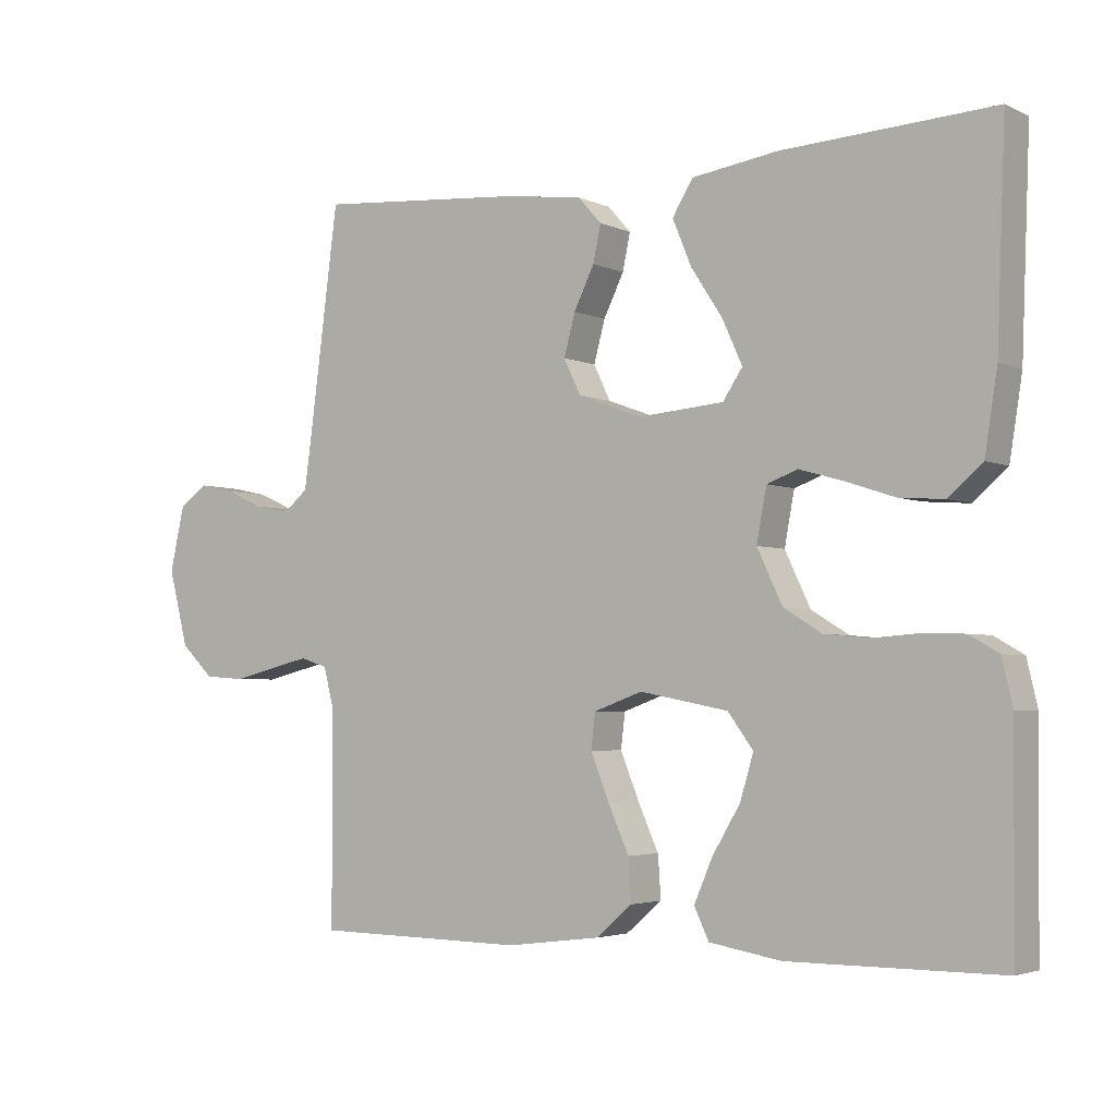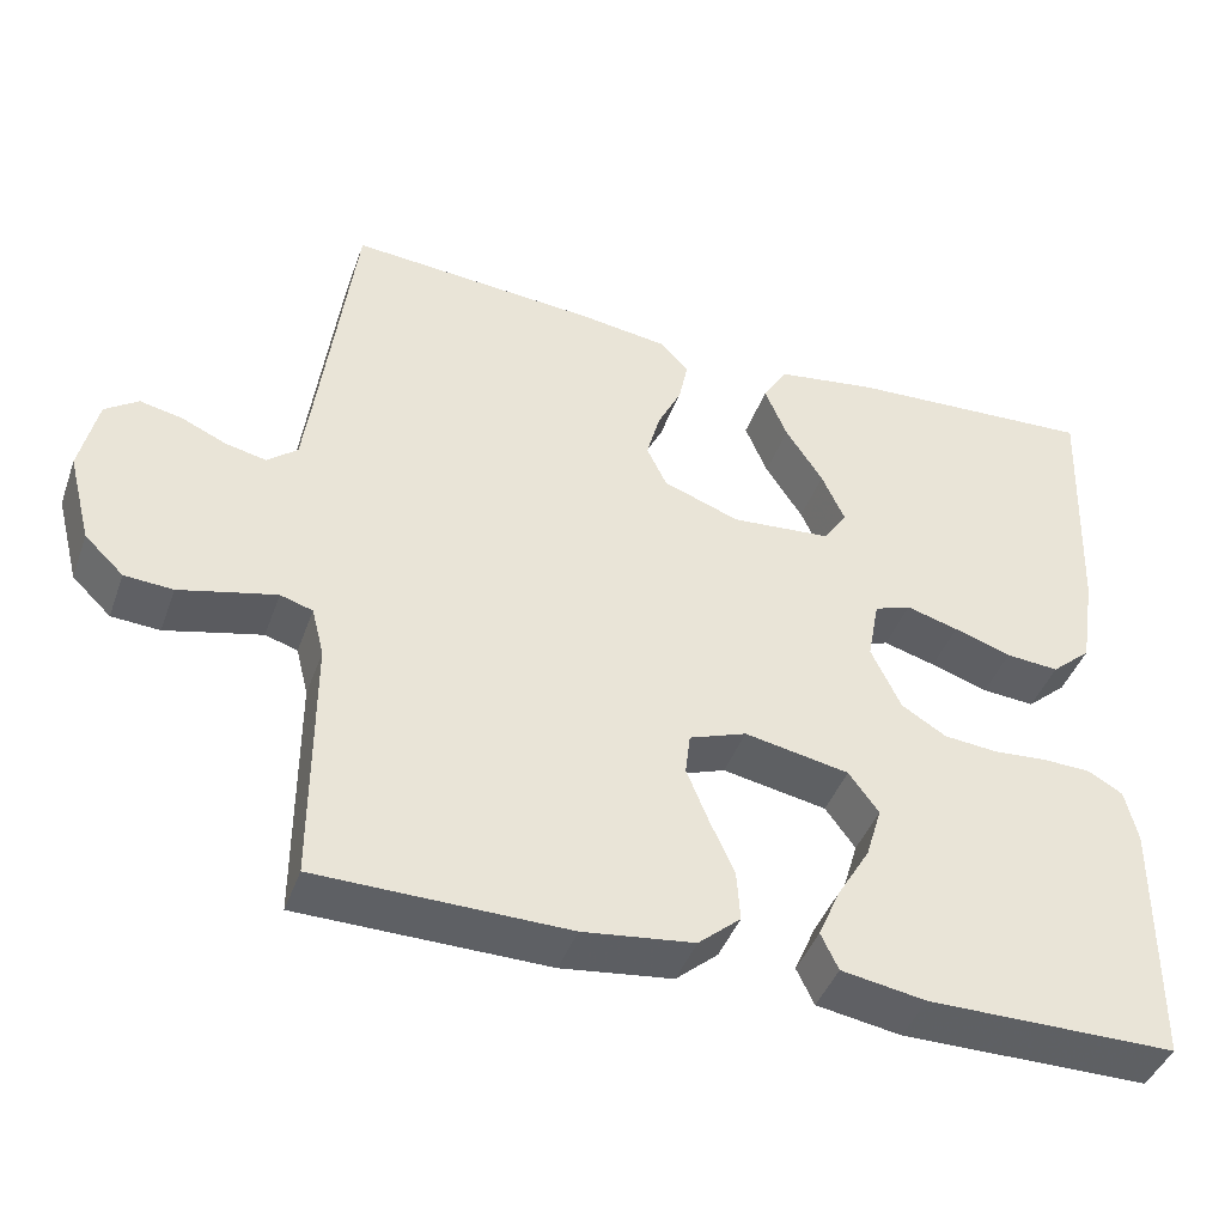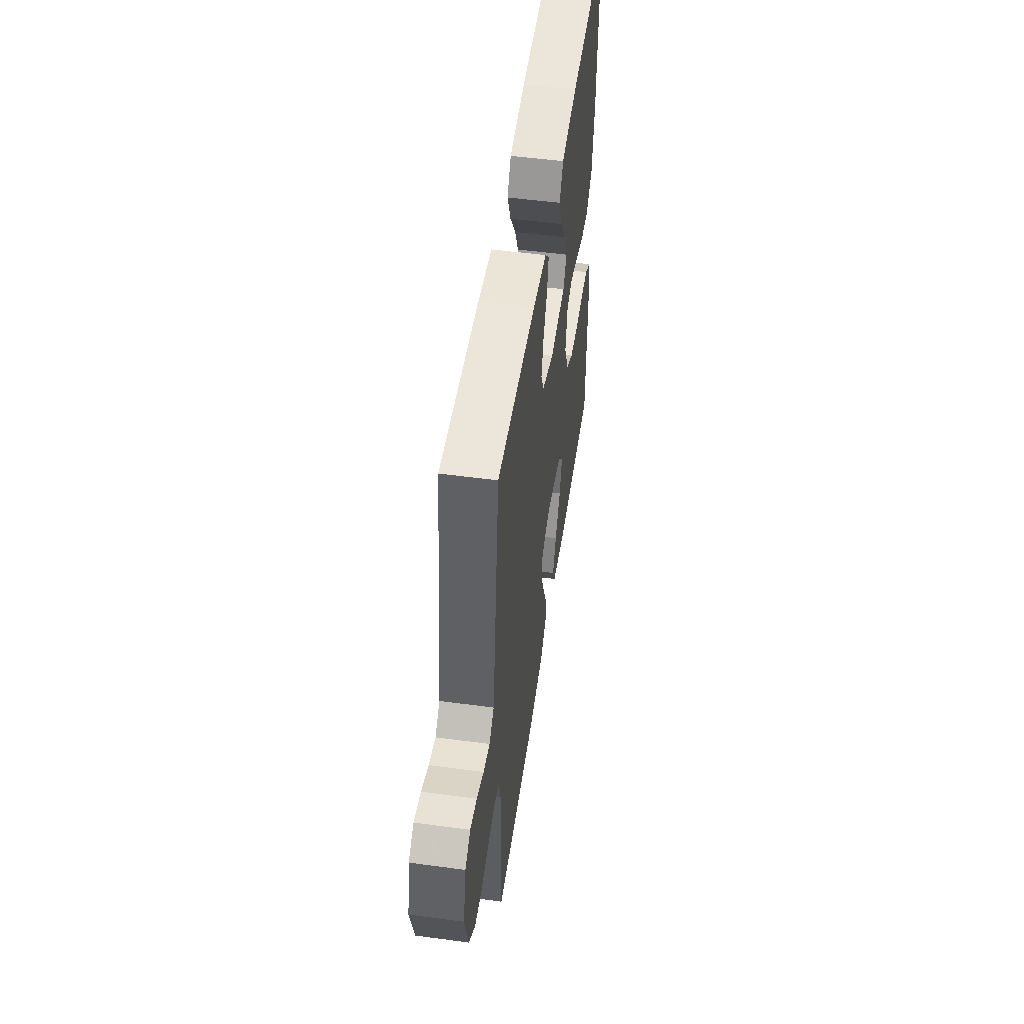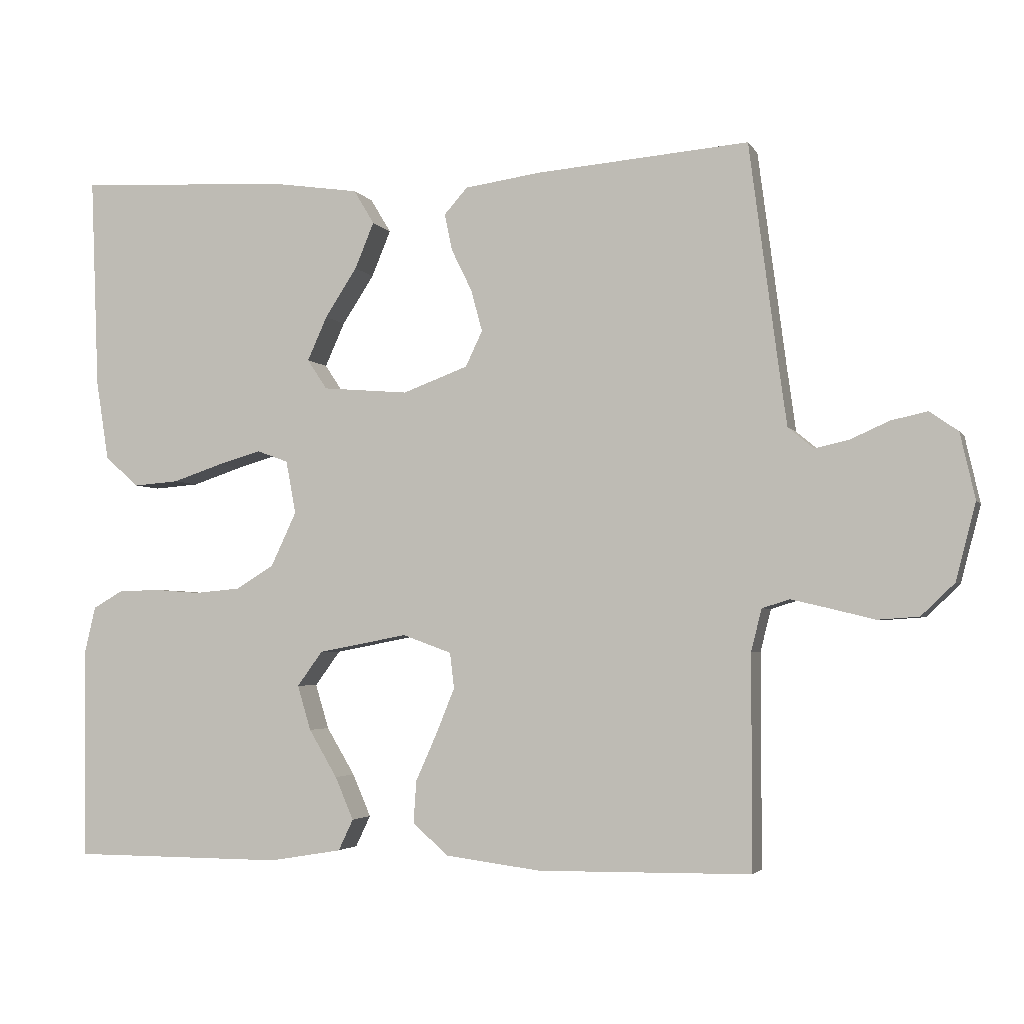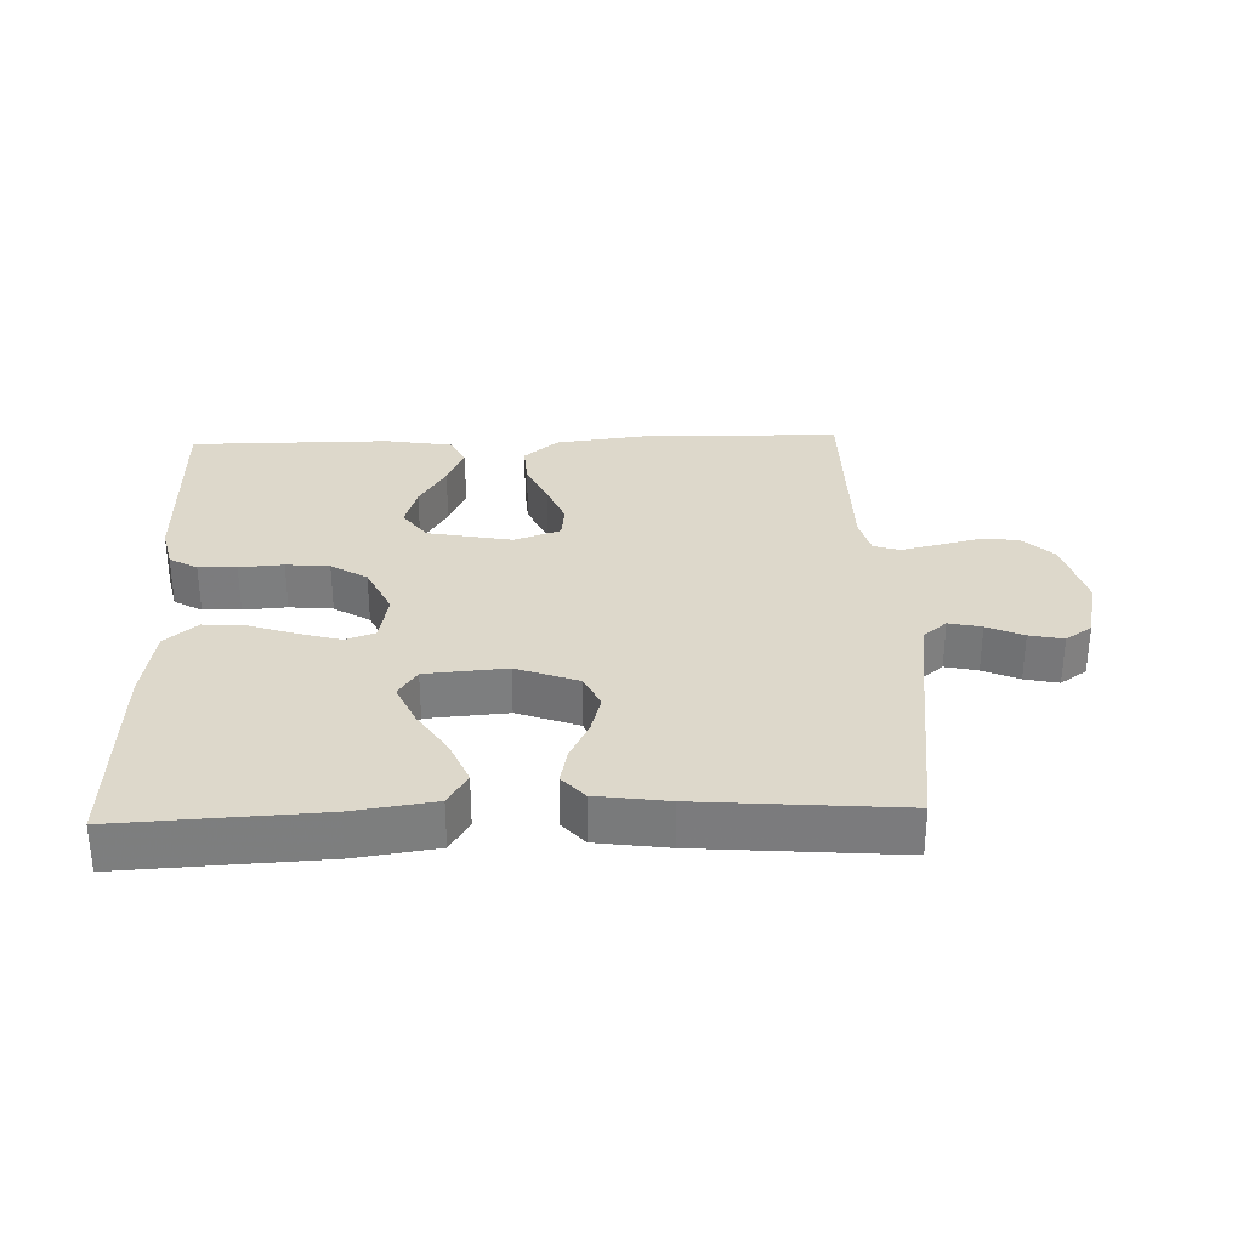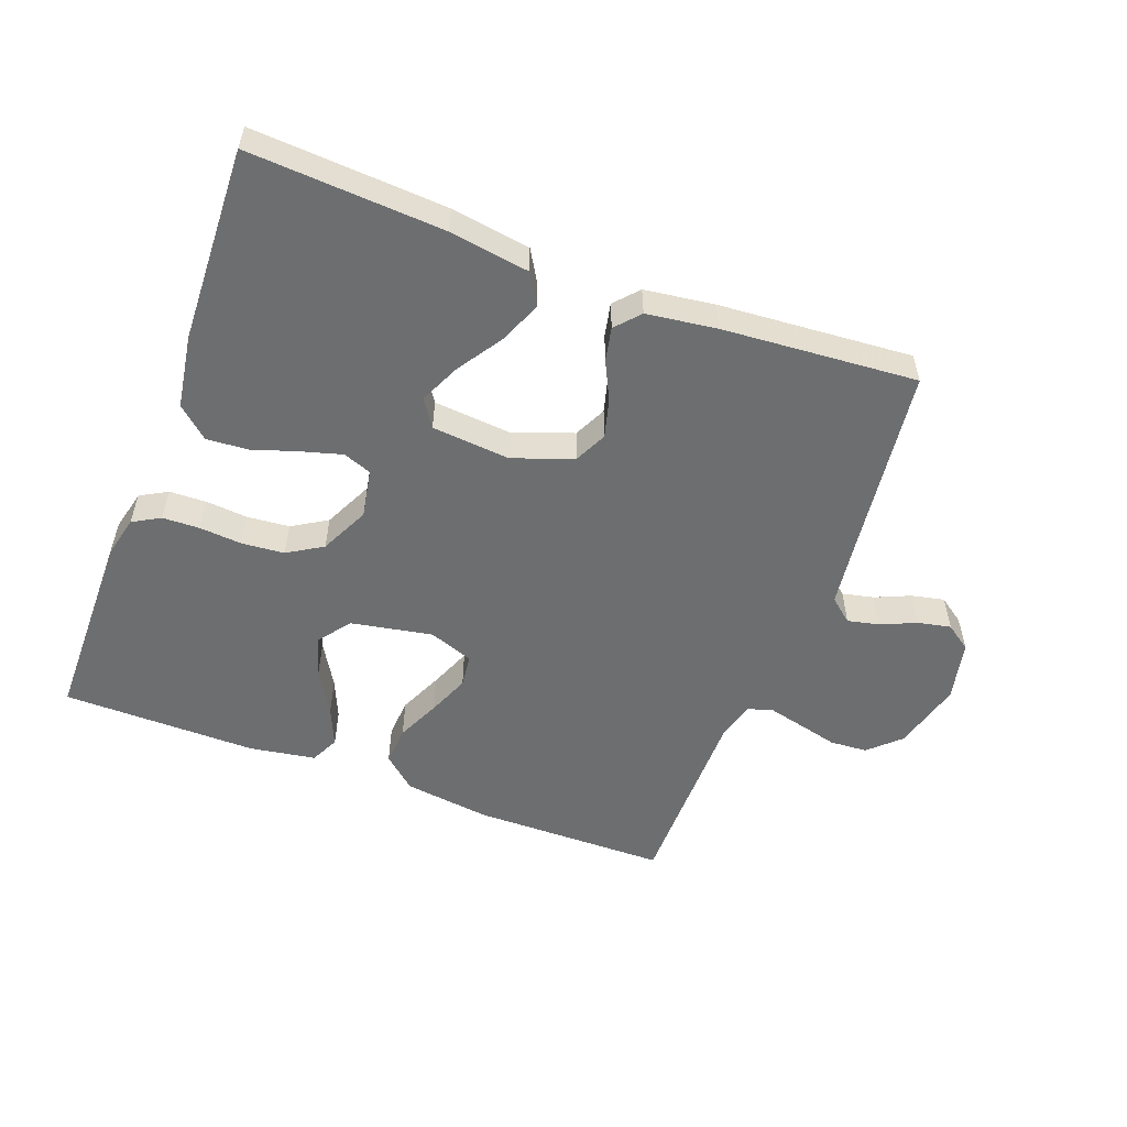
<metadata>
{"format":"obj","ext":"obj","renderer":"f3d","projection":"perspective","resolution":1024,"background":"white","views":[{"elev":-3.5,"azim":-145.6,"up":"+Z"},{"elev":-42.8,"azim":160.8,"up":"+Z"},{"elev":51.6,"azim":98.3,"up":"+Z"},{"elev":-3.3,"azim":16.9,"up":"+Z"},{"elev":31.1,"azim":-1.9,"up":"+Y"},{"elev":-54.2,"azim":-20.8,"up":"+Y"}]}
</metadata>
<code>
v 0.5 0.07 0.5
v 0.539 0.07 0.2
v 0.552 0.07 0.105
v 0.588 0.07 0.075
v 0.637 0.07 0.086
v 0.691 0.07 0.11
v 0.742 0.07 0.121
v 0.782 0.07 0.093
v 0.803 0.07 0
v 0.775 0.07 -0.108
v 0.728 0.07 -0.153
v 0.67 0.07 -0.157
v 0.609 0.07 -0.142
v 0.554 0.07 -0.129
v 0.515 0.07 -0.141
v 0.5 0.07 -0.2
v 0.5 0.07 -0.5
v 0.2 0.07 -0.504
v 0.066 0.07 -0.487
v 0.015 0.07 -0.443
v 0.019 0.07 -0.383
v 0.049 0.07 -0.316
v 0.075 0.07 -0.252
v 0.069 0.07 -0.202
v 0 0.07 -0.177
v -0.126 0.07 -0.201
v -0.162 0.07 -0.25
v -0.143 0.07 -0.313
v -0.103 0.07 -0.38
v -0.077 0.07 -0.44
v -0.098 0.07 -0.484
v -0.2 0.07 -0.501
v -0.5 0.07 -0.5
v -0.503 0.07 -0.2
v -0.488 0.07 -0.136
v -0.446 0.07 -0.112
v -0.389 0.07 -0.11
v -0.323 0.07 -0.115
v -0.258 0.07 -0.109
v -0.204 0.07 -0.076
v -0.168 0.07 0
v -0.182 0.07 0.075
v -0.226 0.07 0.091
v -0.289 0.07 0.073
v -0.358 0.07 0.05
v -0.422 0.07 0.045
v -0.47 0.07 0.087
v -0.488 0.07 0.2
v -0.5 0.07 0.5
v -0.2 0.07 0.484
v -0.078 0.07 0.466
v -0.049 0.07 0.418
v -0.076 0.07 0.353
v -0.121 0.07 0.284
v -0.149 0.07 0.222
v -0.121 0.07 0.18
v 0 0.07 0.17
v 0.092 0.07 0.204
v 0.116 0.07 0.254
v 0.1 0.07 0.313
v 0.071 0.07 0.372
v 0.06 0.07 0.424
v 0.093 0.07 0.461
v 0.2 0.07 0.476
v 0.5 0 0.5
v 0.539 0 0.2
v 0.552 0 0.105
v 0.588 0 0.075
v 0.637 0 0.086
v 0.691 0 0.11
v 0.742 0 0.121
v 0.782 0 0.093
v 0.803 0 0
v 0.775 0 -0.108
v 0.728 0 -0.153
v 0.67 0 -0.157
v 0.609 0 -0.142
v 0.554 0 -0.129
v 0.515 0 -0.141
v 0.5 0 -0.2
v 0.5 0 -0.5
v 0.2 0 -0.504
v 0.066 0 -0.487
v 0.015 0 -0.443
v 0.019 0 -0.383
v 0.049 0 -0.316
v 0.075 0 -0.252
v 0.069 0 -0.202
v 0 0 -0.177
v -0.126 0 -0.201
v -0.162 0 -0.25
v -0.143 0 -0.313
v -0.103 0 -0.38
v -0.077 0 -0.44
v -0.098 0 -0.484
v -0.2 0 -0.501
v -0.5 0 -0.5
v -0.503 0 -0.2
v -0.488 0 -0.136
v -0.446 0 -0.112
v -0.389 0 -0.11
v -0.323 0 -0.115
v -0.258 0 -0.109
v -0.204 0 -0.076
v -0.168 0 0
v -0.182 0 0.075
v -0.226 0 0.091
v -0.289 0 0.073
v -0.358 0 0.05
v -0.422 0 0.045
v -0.47 0 0.087
v -0.488 0 0.2
v -0.5 0 0.5
v -0.2 0 0.484
v -0.078 0 0.466
v -0.049 0 0.418
v -0.076 0 0.353
v -0.121 0 0.284
v -0.149 0 0.222
v -0.121 0 0.18
v 0 0 0.17
v 0.092 0 0.204
v 0.116 0 0.254
v 0.1 0 0.313
v 0.071 0 0.372
v 0.06 0 0.424
v 0.093 0 0.461
v 0.2 0 0.476
f 64 1 2
f 63 64 2
f 62 63 2
f 61 62 2
f 60 61 2
f 59 60 2 3
f 58 59 3 4
f 57 58 4
f 56 57 4
f 52 53 54
f 51 52 54
f 50 51 54
f 49 50 54
f 48 49 54
f 47 48 54
f 46 47 54
f 45 46 54
f 44 45 54
f 43 44 54 55
f 42 43 55 56
f 36 37 38
f 35 36 38
f 34 35 38
f 33 34 38
f 32 33 38
f 31 32 38
f 30 31 38
f 29 30 38
f 28 29 38
f 27 28 38 39
f 26 27 39 40
f 20 21 22
f 19 20 22
f 18 19 22
f 17 18 22
f 16 17 22
f 15 16 22 23
f 14 15 23 24
f 11 12 13
f 10 11 13
f 9 10 13
f 8 9 13
f 7 8 13
f 6 7 13
f 5 6 13
f 4 5 13 14
f 14 24 25
f 4 14 25
f 56 4 25
f 42 56 25
f 41 42 25
f 25 26 40 41
f 66 65 128
f 66 128 127
f 66 127 126
f 66 126 125
f 66 125 124
f 67 66 124 123
f 68 67 123 122
f 68 122 121
f 68 121 120
f 118 117 116
f 118 116 115
f 118 115 114
f 118 114 113
f 118 113 112
f 118 112 111
f 118 111 110
f 118 110 109
f 118 109 108
f 119 118 108 107
f 120 119 107 106
f 102 101 100
f 102 100 99
f 102 99 98
f 102 98 97
f 102 97 96
f 102 96 95
f 102 95 94
f 102 94 93
f 102 93 92
f 103 102 92 91
f 104 103 91 90
f 86 85 84
f 86 84 83
f 86 83 82
f 86 82 81
f 86 81 80
f 87 86 80 79
f 88 87 79 78
f 77 76 75
f 77 75 74
f 77 74 73
f 77 73 72
f 77 72 71
f 77 71 70
f 77 70 69
f 78 77 69 68
f 89 88 78
f 89 78 68
f 89 68 120
f 89 120 106
f 89 106 105
f 105 104 90 89
f 1 65 66 2
f 2 66 67 3
f 3 67 68 4
f 4 68 69 5
f 5 69 70 6
f 6 70 71 7
f 7 71 72 8
f 8 72 73 9
f 9 73 74 10
f 10 74 75 11
f 11 75 76 12
f 12 76 77 13
f 13 77 78 14
f 14 78 79 15
f 15 79 80 16
f 16 80 81 17
f 17 81 82 18
f 18 82 83 19
f 19 83 84 20
f 20 84 85 21
f 21 85 86 22
f 22 86 87 23
f 23 87 88 24
f 24 88 89 25
f 25 89 90 26
f 26 90 91 27
f 27 91 92 28
f 28 92 93 29
f 29 93 94 30
f 30 94 95 31
f 31 95 96 32
f 32 96 97 33
f 33 97 98 34
f 34 98 99 35
f 35 99 100 36
f 36 100 101 37
f 37 101 102 38
f 38 102 103 39
f 39 103 104 40
f 40 104 105 41
f 41 105 106 42
f 42 106 107 43
f 43 107 108 44
f 44 108 109 45
f 45 109 110 46
f 46 110 111 47
f 47 111 112 48
f 48 112 113 49
f 49 113 114 50
f 50 114 115 51
f 51 115 116 52
f 52 116 117 53
f 53 117 118 54
f 54 118 119 55
f 55 119 120 56
f 56 120 121 57
f 57 121 122 58
f 58 122 123 59
f 59 123 124 60
f 60 124 125 61
f 61 125 126 62
f 62 126 127 63
f 63 127 128 64
f 64 128 65 1

</code>
